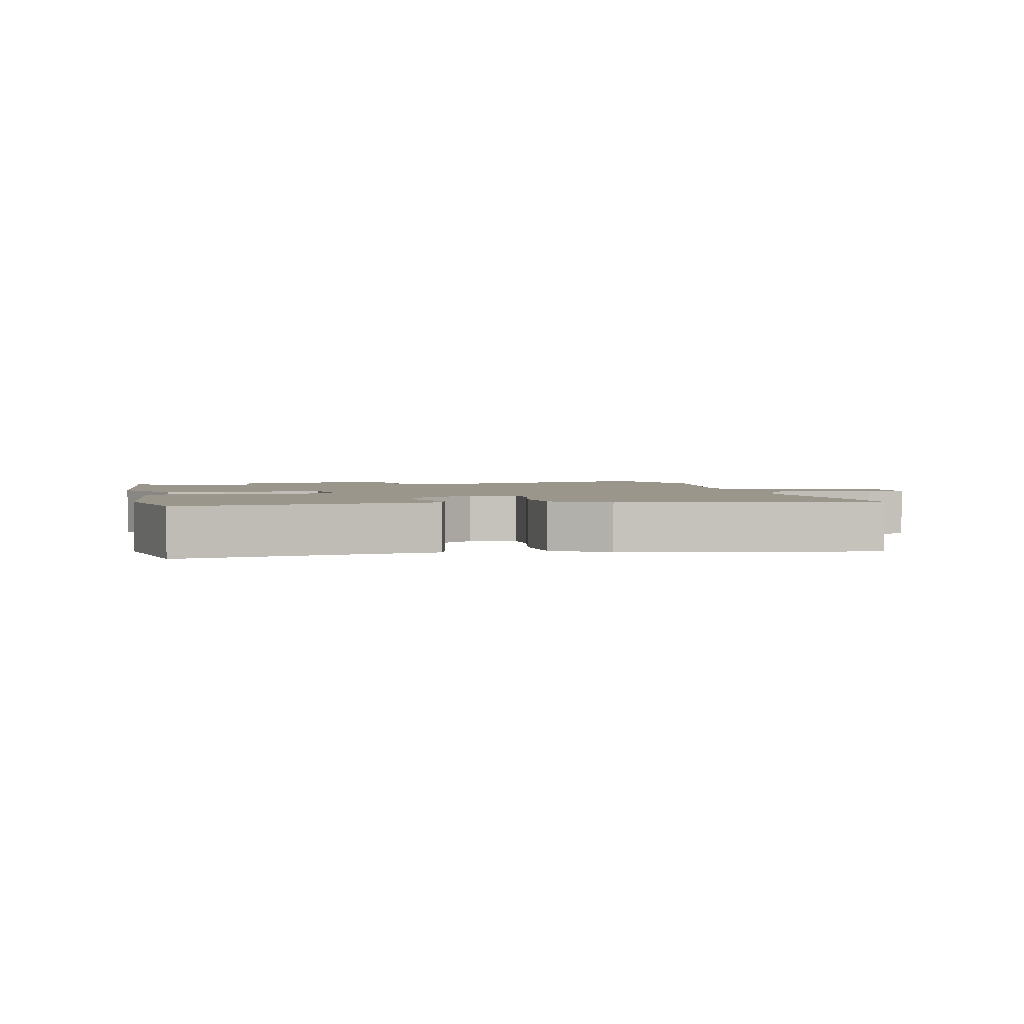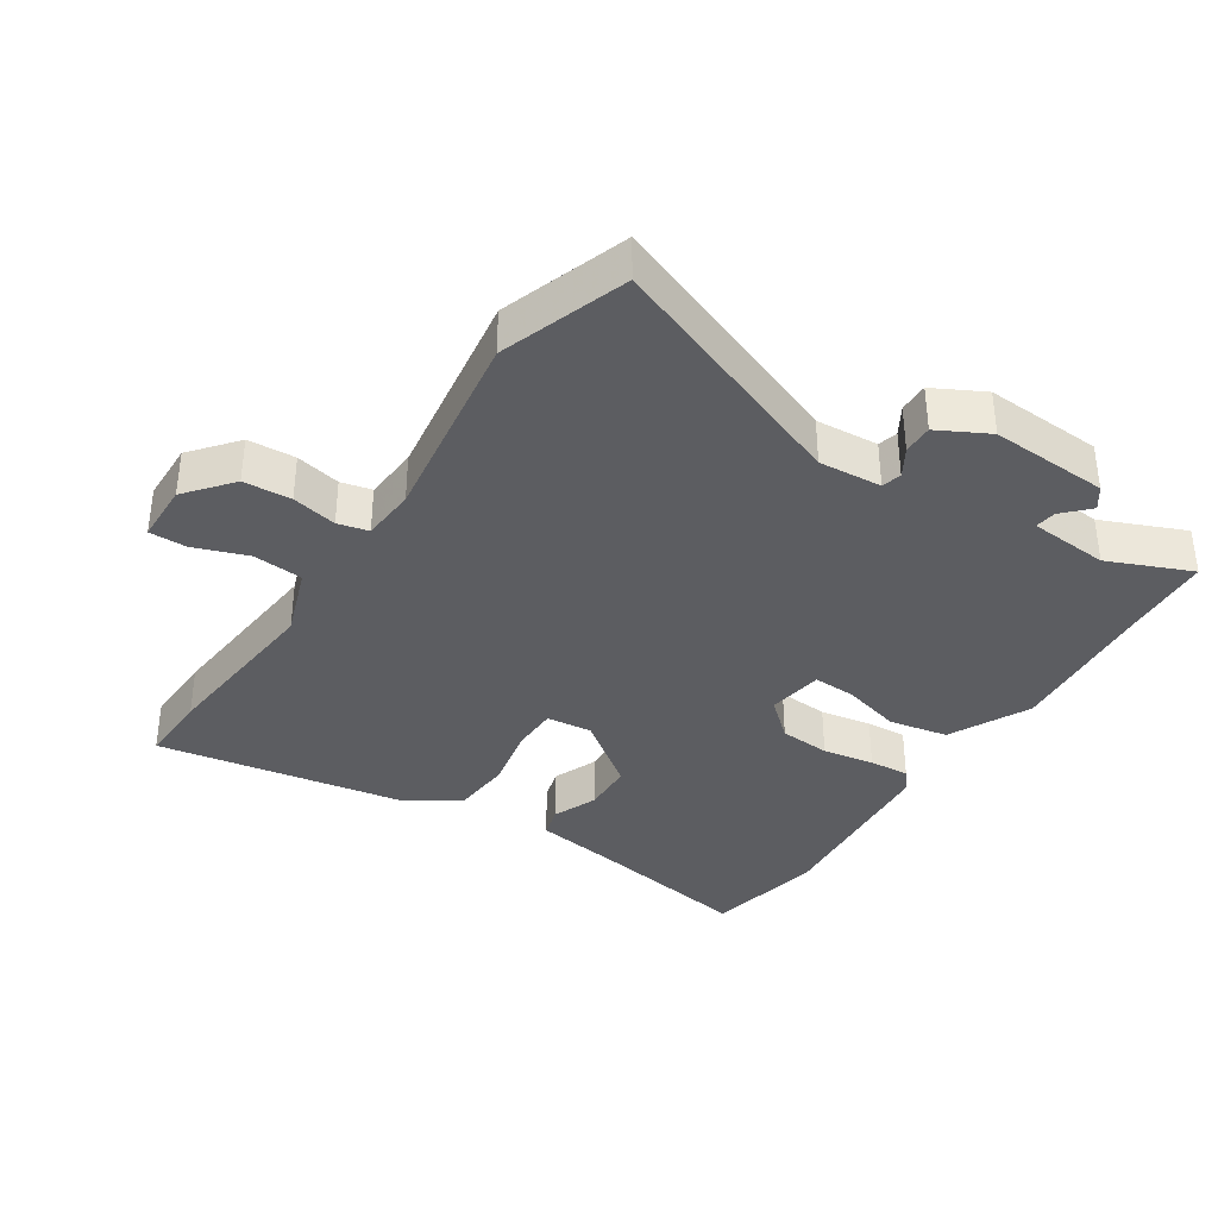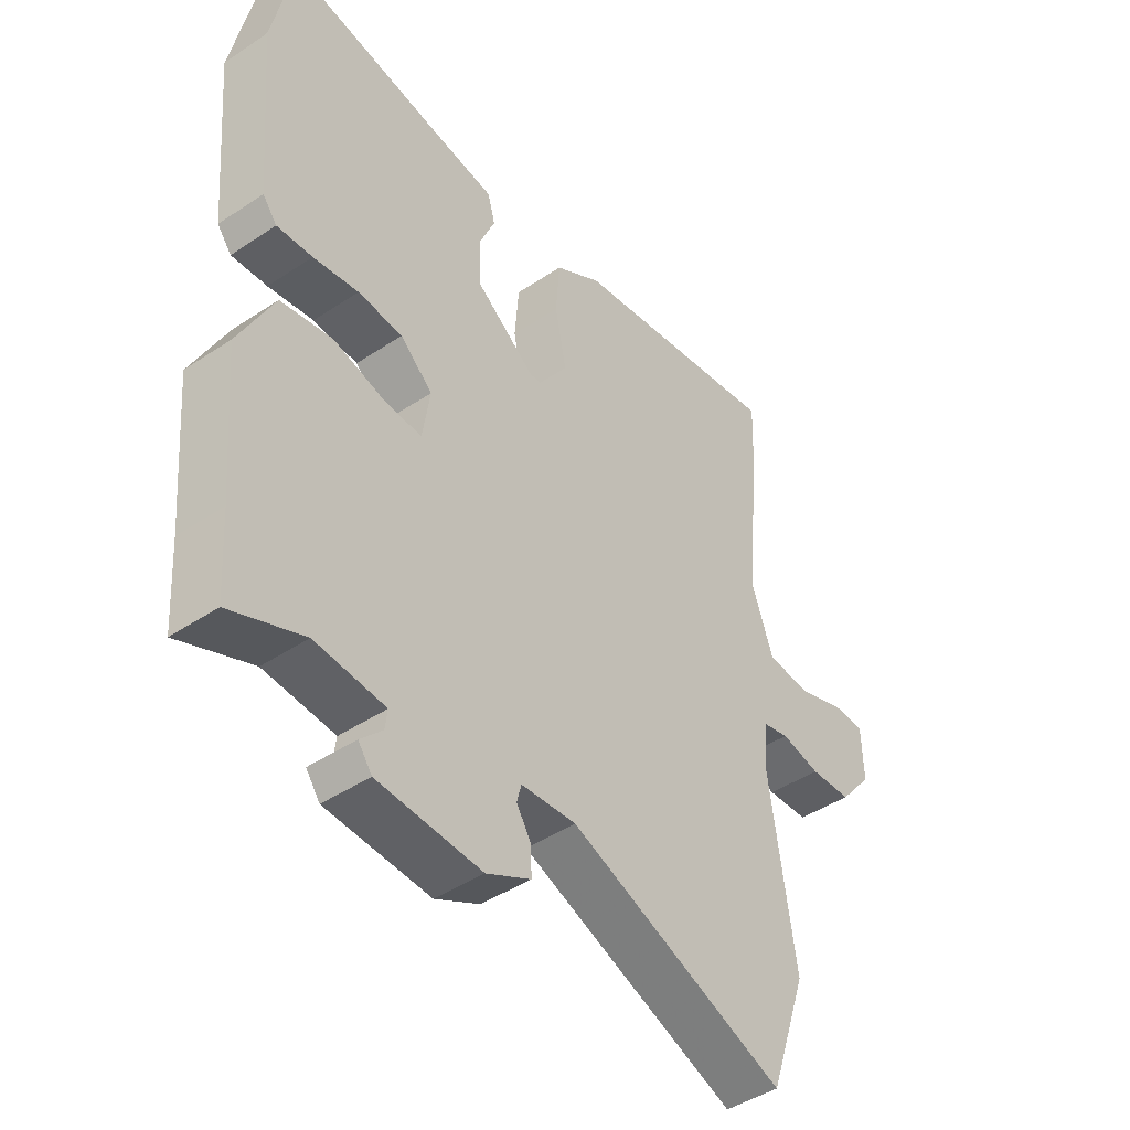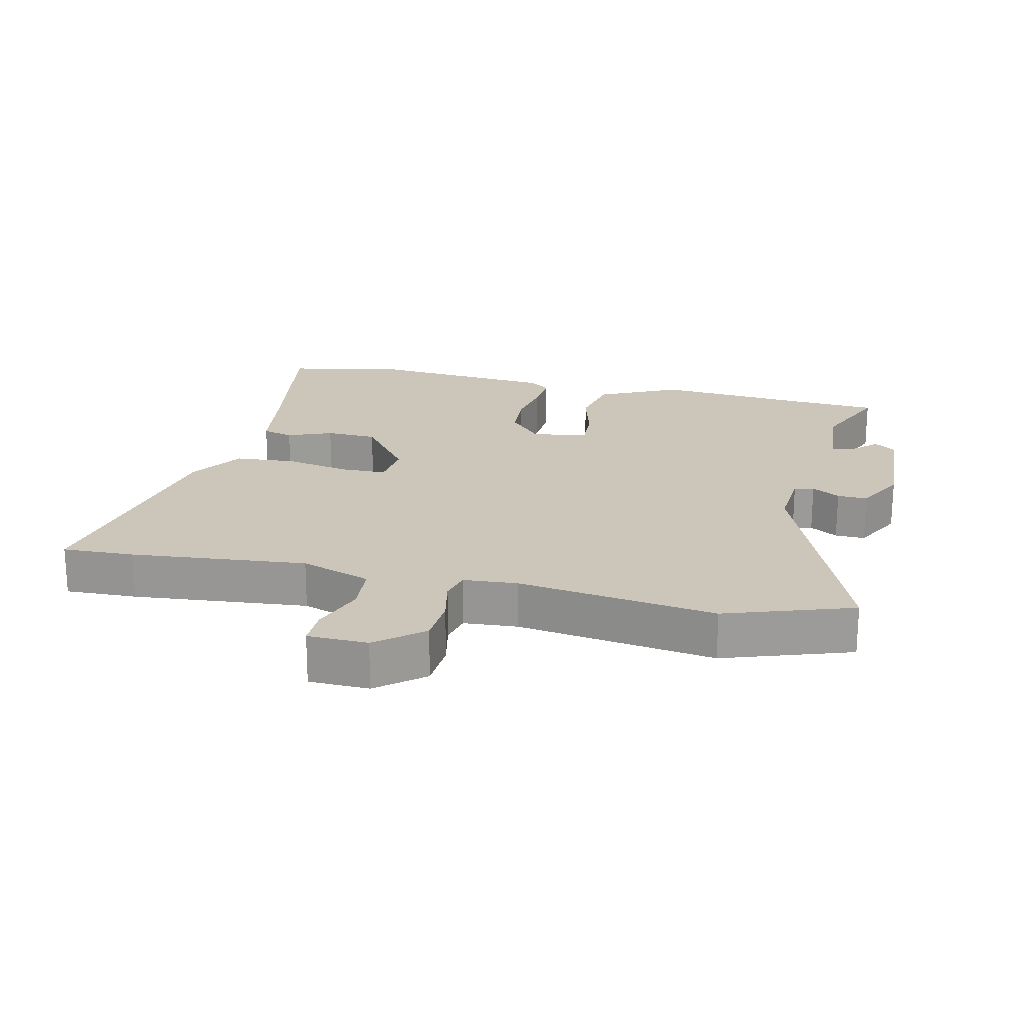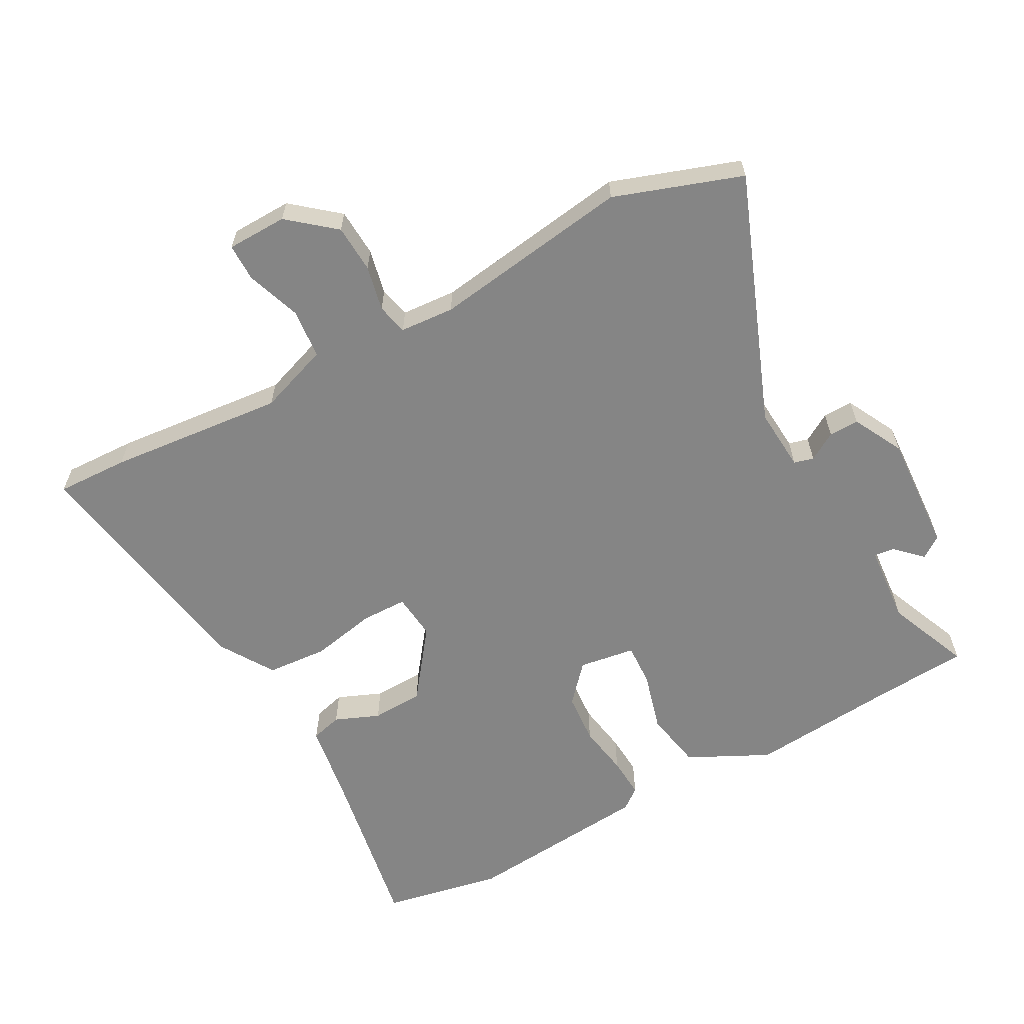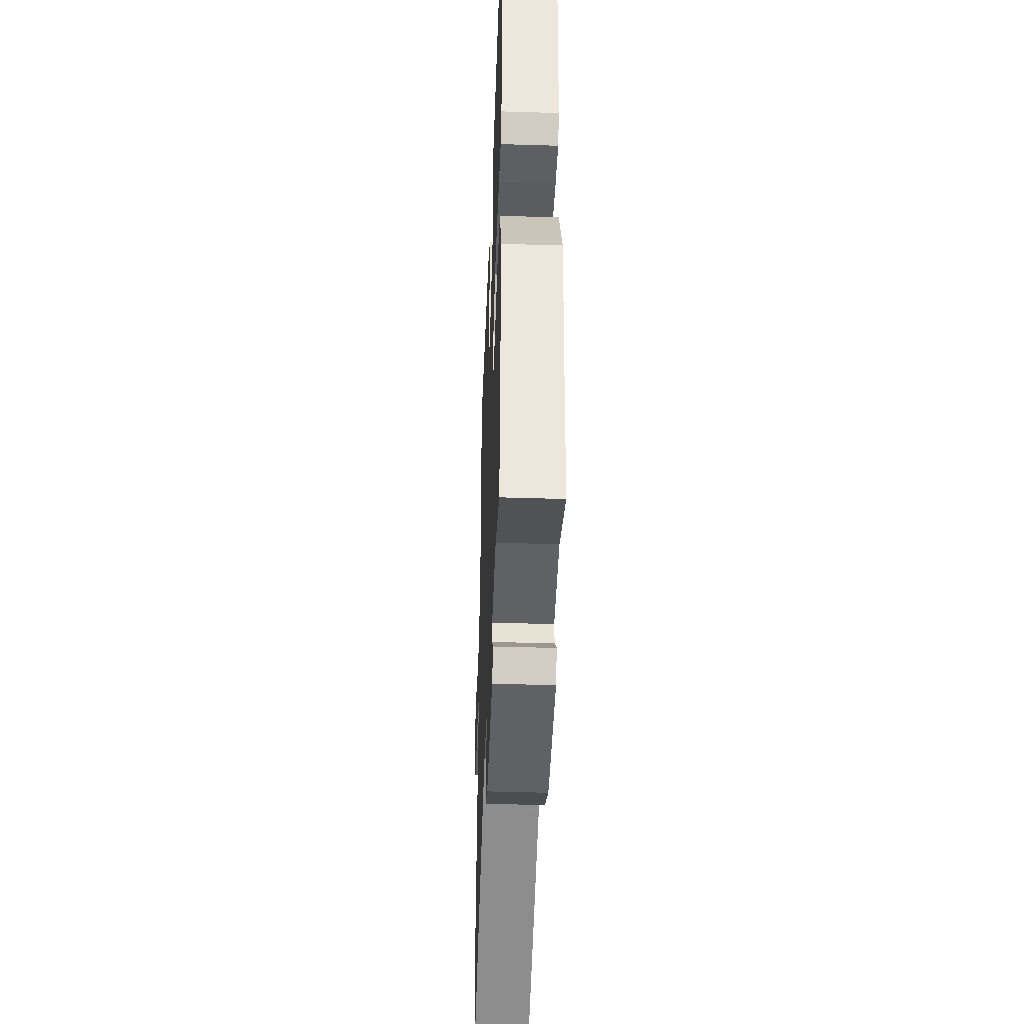
<metadata>
{"format":"obj","ext":"obj","renderer":"f3d","projection":"perspective","resolution":1024,"background":"white","views":[{"elev":2.3,"azim":-12.3,"up":"+Y"},{"elev":-36.4,"azim":147.0,"up":"+Y"},{"elev":-44.7,"azim":-52.2,"up":"+Z"},{"elev":20.8,"azim":103.1,"up":"+Y"},{"elev":-61.7,"azim":118.6,"up":"+Y"},{"elev":-43.5,"azim":-92.1,"up":"+Z"}]}
</metadata>
<code>
v 0.519 0.07 -0.445
v 0.452 0.07 -0.639
v 0.072 0.07 -0.492
v -0.024 0.07 -0.499
v -0.032 0.07 -0.529
v -0.006 0.07 -0.572
v -0.005 0.07 -0.618
v -0.082 0.07 -0.658
v -0.263 0.07 -0.648
v -0.287 0.07 -0.615
v -0.249 0.07 -0.576
v -0.245 0.07 -0.544
v -0.367 0.07 -0.534
v -0.494 0.07 -0.587
v -0.503 0.07 -0.453
v -0.524 0.07 -0.216
v -0.463 0.07 -0.093
v -0.373 0.07 -0.076
v -0.282 0.07 -0.101
v -0.217 0.07 -0.104
v -0.204 0.07 -0.018
v -0.261 0.07 0.033
v -0.339 0.07 0.039
v -0.418 0.07 0.026
v -0.48 0.07 0.022
v -0.505 0.07 0.054
v -0.531 0.07 0.342
v -0.495 0.07 0.524
v -0.237 0.07 0.478
v -0.111 0.07 0.458
v -0.098 0.07 0.41
v -0.126 0.07 0.342
v -0.123 0.07 0.263
v -0.017 0.07 0.183
v 0.053 0.07 0.19
v 0.054 0.07 0.26
v 0.034 0.07 0.36
v 0.041 0.07 0.453
v 0.124 0.07 0.505
v 0.502 0.07 0.568
v 0.498 0.07 0.458
v 0.472 0.07 0.189
v 0.51 0.07 0.081
v 0.586 0.07 0.074
v 0.669 0.07 0.103
v 0.726 0.07 0.103
v 0.728 0.07 0.011
v 0.67 0.07 -0.059
v 0.597 0.07 -0.063
v 0.528 0.07 -0.048
v 0.481 0.07 -0.059
v 0.475 0.07 -0.142
v 0.519 0 -0.445
v 0.452 0 -0.639
v 0.072 0 -0.492
v -0.024 0 -0.499
v -0.032 0 -0.529
v -0.006 0 -0.572
v -0.005 0 -0.618
v -0.082 0 -0.658
v -0.263 0 -0.648
v -0.287 0 -0.615
v -0.249 0 -0.576
v -0.245 0 -0.544
v -0.367 0 -0.534
v -0.494 0 -0.587
v -0.503 0 -0.453
v -0.524 0 -0.216
v -0.463 0 -0.093
v -0.373 0 -0.076
v -0.282 0 -0.101
v -0.217 0 -0.104
v -0.204 0 -0.018
v -0.261 0 0.033
v -0.339 0 0.039
v -0.418 0 0.026
v -0.48 0 0.022
v -0.505 0 0.054
v -0.531 0 0.342
v -0.495 0 0.524
v -0.237 0 0.478
v -0.111 0 0.458
v -0.098 0 0.41
v -0.126 0 0.342
v -0.123 0 0.263
v -0.017 0 0.183
v 0.053 0 0.19
v 0.054 0 0.26
v 0.034 0 0.36
v 0.041 0 0.453
v 0.124 0 0.505
v 0.502 0 0.568
v 0.498 0 0.458
v 0.472 0 0.189
v 0.51 0 0.081
v 0.586 0 0.074
v 0.669 0 0.103
v 0.726 0 0.103
v 0.728 0 0.011
v 0.67 0 -0.059
v 0.597 0 -0.063
v 0.528 0 -0.048
v 0.481 0 -0.059
v 0.475 0 -0.142
f 47 48 49 50
f 47 50 51
f 44 45 46 47
f 43 44 47 51
f 42 43 51
f 39 40 41 42
f 39 42 51 52
f 36 37 38 39
f 35 36 39 52
f 29 30 31 32
f 29 32 33
f 28 29 33
f 27 28 33 34
f 23 24 25 26
f 22 23 26 27
f 21 22 27 34
f 16 17 18 19
f 15 16 19 20
f 13 14 15 20
f 12 13 20
f 8 9 10 11
f 8 11 12
f 5 6 7 8
f 4 5 8 12
f 52 1 2 3
f 52 3 4
f 21 34 35 52
f 20 21 52
f 4 12 20 52
f 102 101 100 99
f 103 102 99
f 99 98 97 96
f 103 99 96 95
f 103 95 94
f 94 93 92 91
f 104 103 94 91
f 91 90 89 88
f 104 91 88 87
f 84 83 82 81
f 85 84 81
f 85 81 80
f 86 85 80 79
f 78 77 76 75
f 79 78 75 74
f 86 79 74 73
f 71 70 69 68
f 72 71 68 67
f 72 67 66 65
f 72 65 64
f 63 62 61 60
f 64 63 60
f 60 59 58 57
f 64 60 57 56
f 55 54 53 104
f 56 55 104
f 104 87 86 73
f 104 73 72
f 104 72 64 56
f 1 53 54 2
f 2 54 55 3
f 3 55 56 4
f 4 56 57 5
f 5 57 58 6
f 6 58 59 7
f 7 59 60 8
f 8 60 61 9
f 9 61 62 10
f 10 62 63 11
f 11 63 64 12
f 12 64 65 13
f 13 65 66 14
f 14 66 67 15
f 15 67 68 16
f 16 68 69 17
f 17 69 70 18
f 18 70 71 19
f 19 71 72 20
f 20 72 73 21
f 21 73 74 22
f 22 74 75 23
f 23 75 76 24
f 24 76 77 25
f 25 77 78 26
f 26 78 79 27
f 27 79 80 28
f 28 80 81 29
f 29 81 82 30
f 30 82 83 31
f 31 83 84 32
f 32 84 85 33
f 33 85 86 34
f 34 86 87 35
f 35 87 88 36
f 36 88 89 37
f 37 89 90 38
f 38 90 91 39
f 39 91 92 40
f 40 92 93 41
f 41 93 94 42
f 42 94 95 43
f 43 95 96 44
f 44 96 97 45
f 45 97 98 46
f 46 98 99 47
f 47 99 100 48
f 48 100 101 49
f 49 101 102 50
f 50 102 103 51
f 51 103 104 52
f 52 104 53 1

</code>
